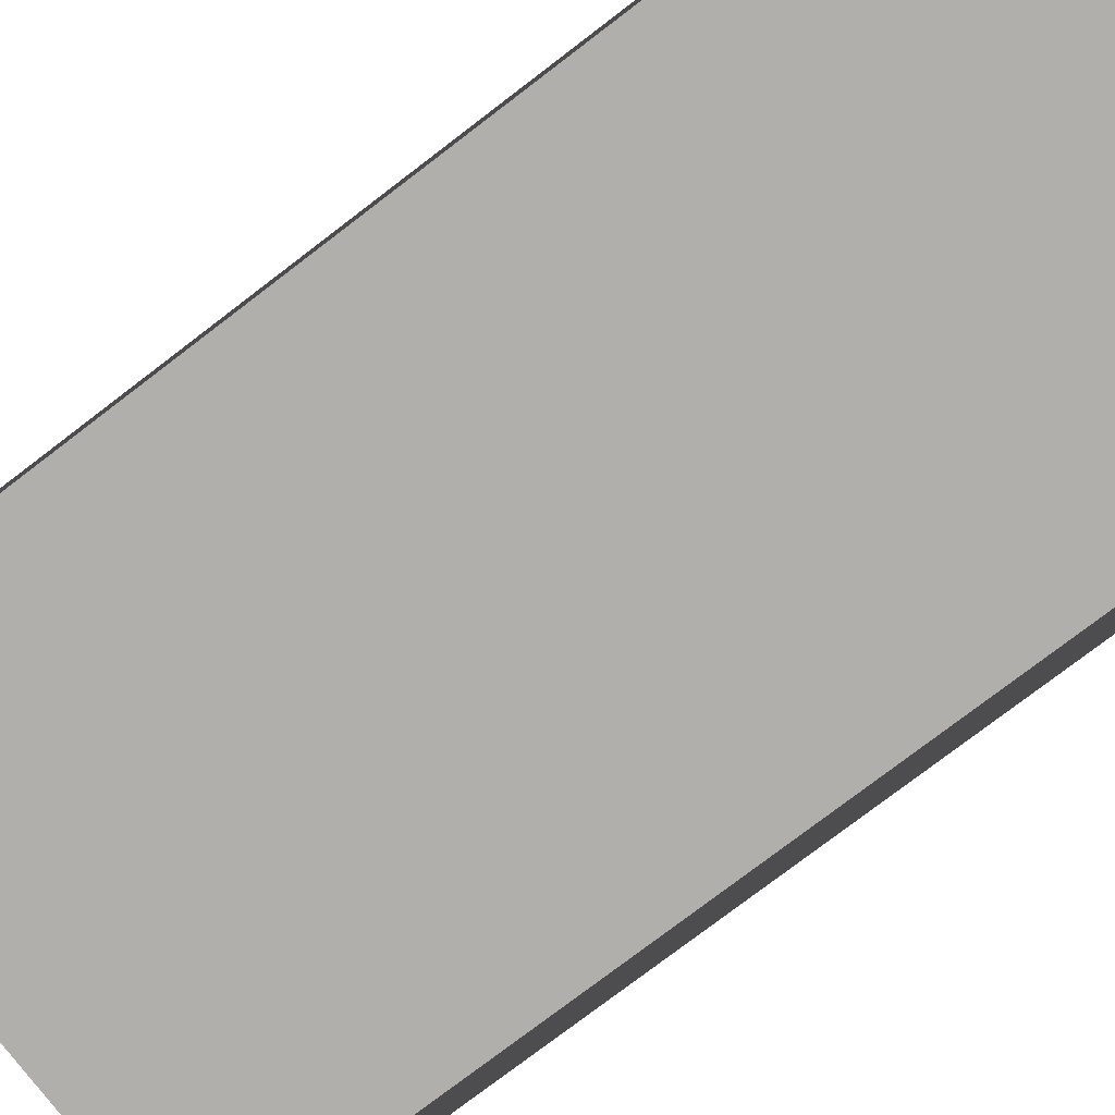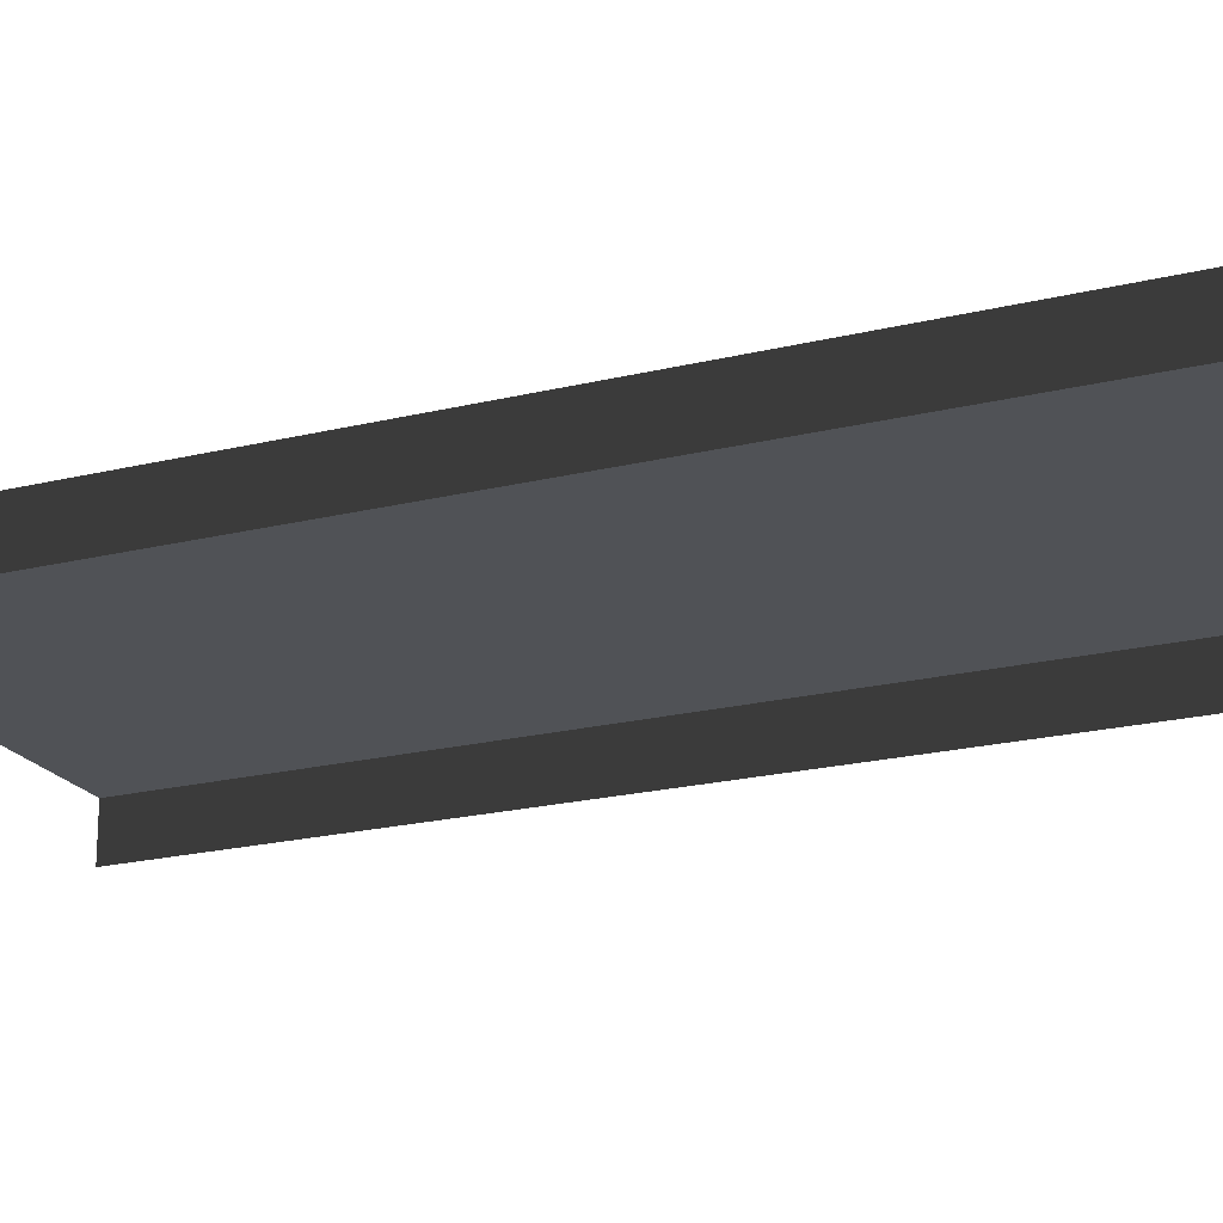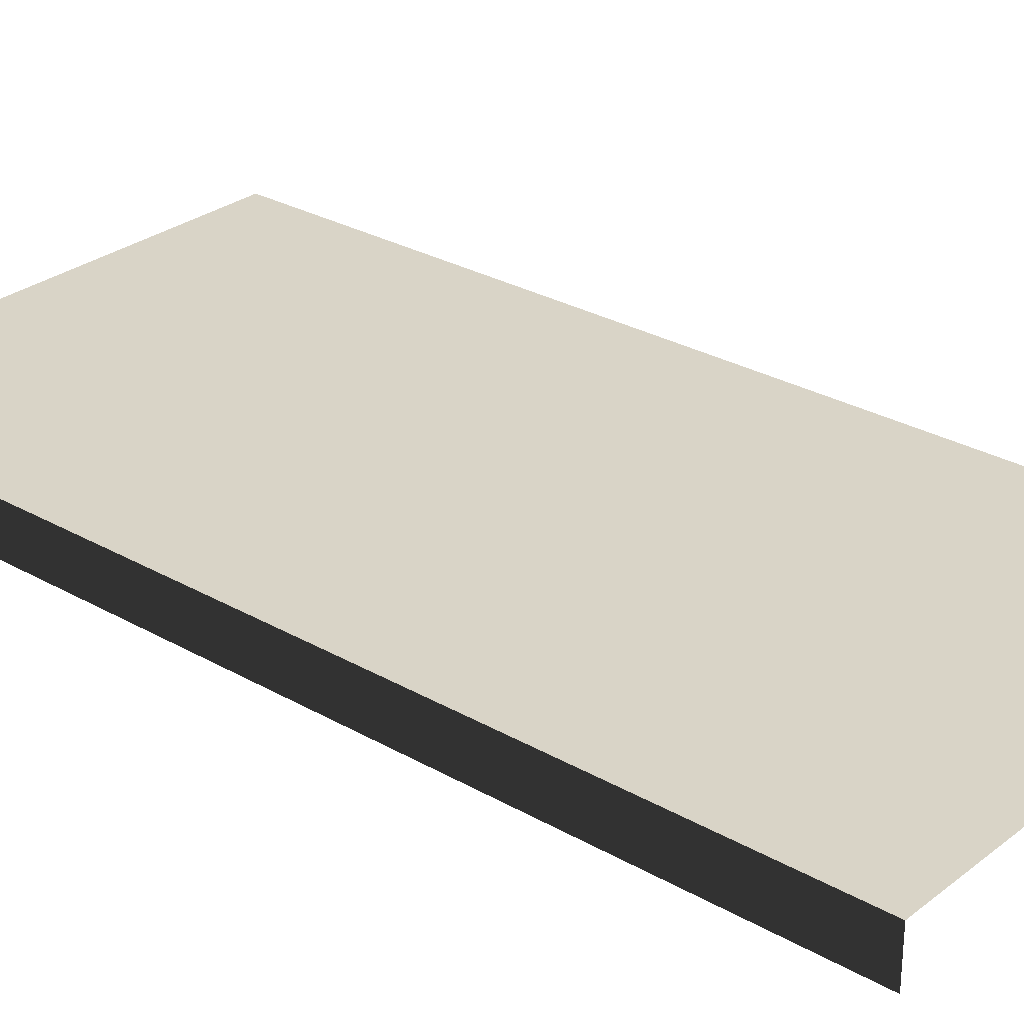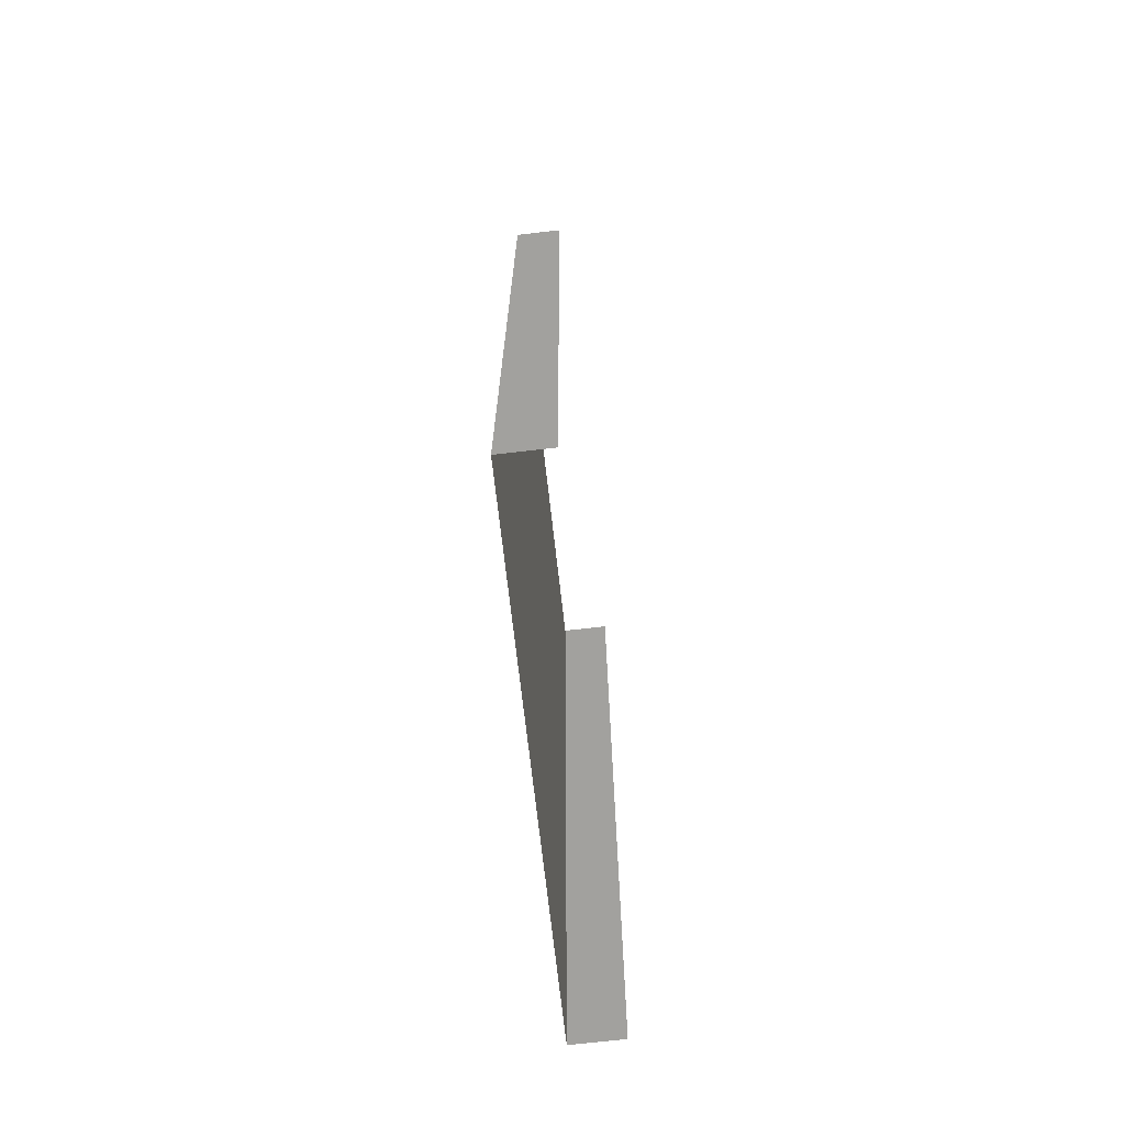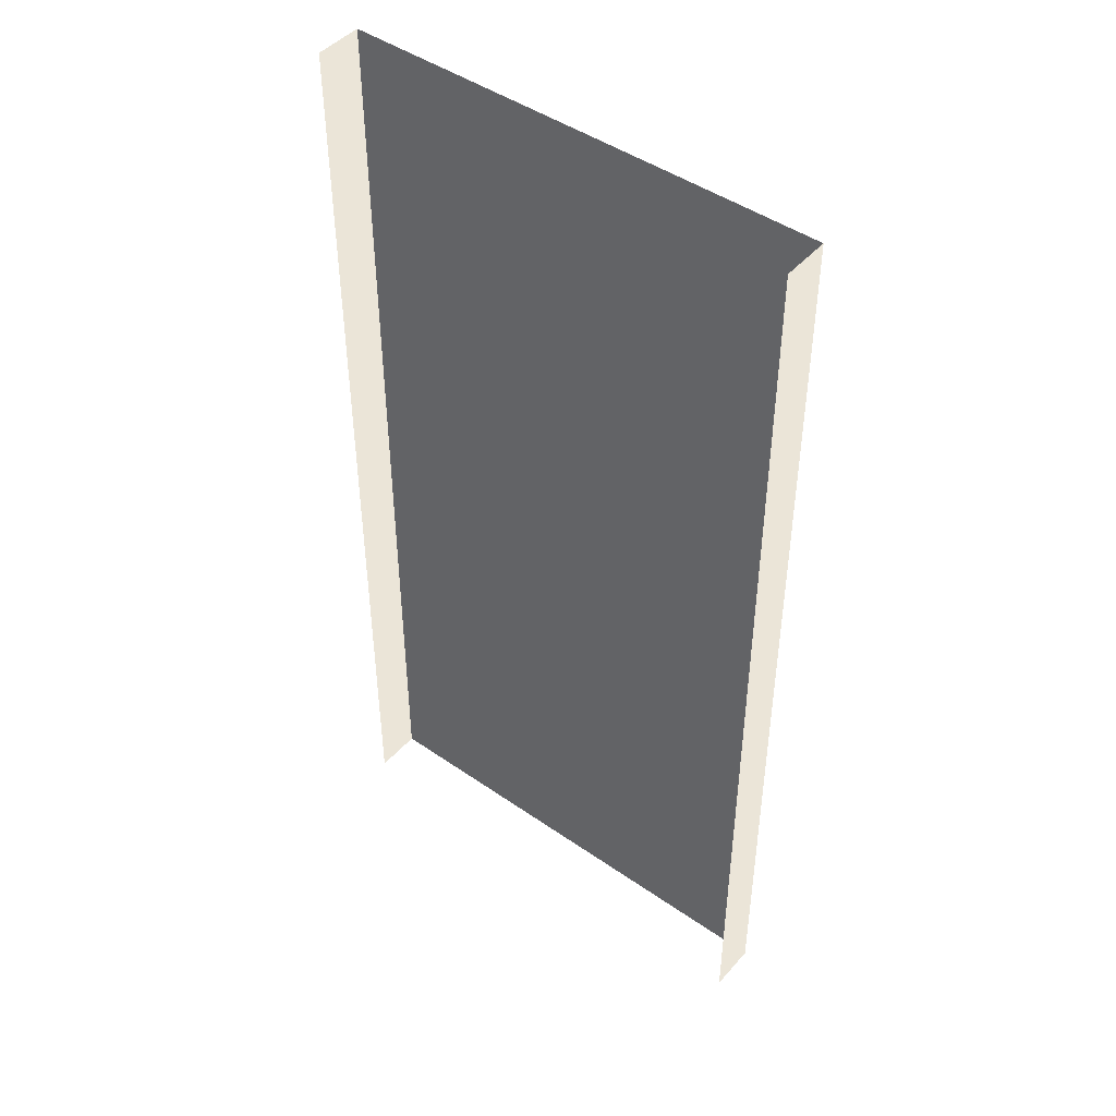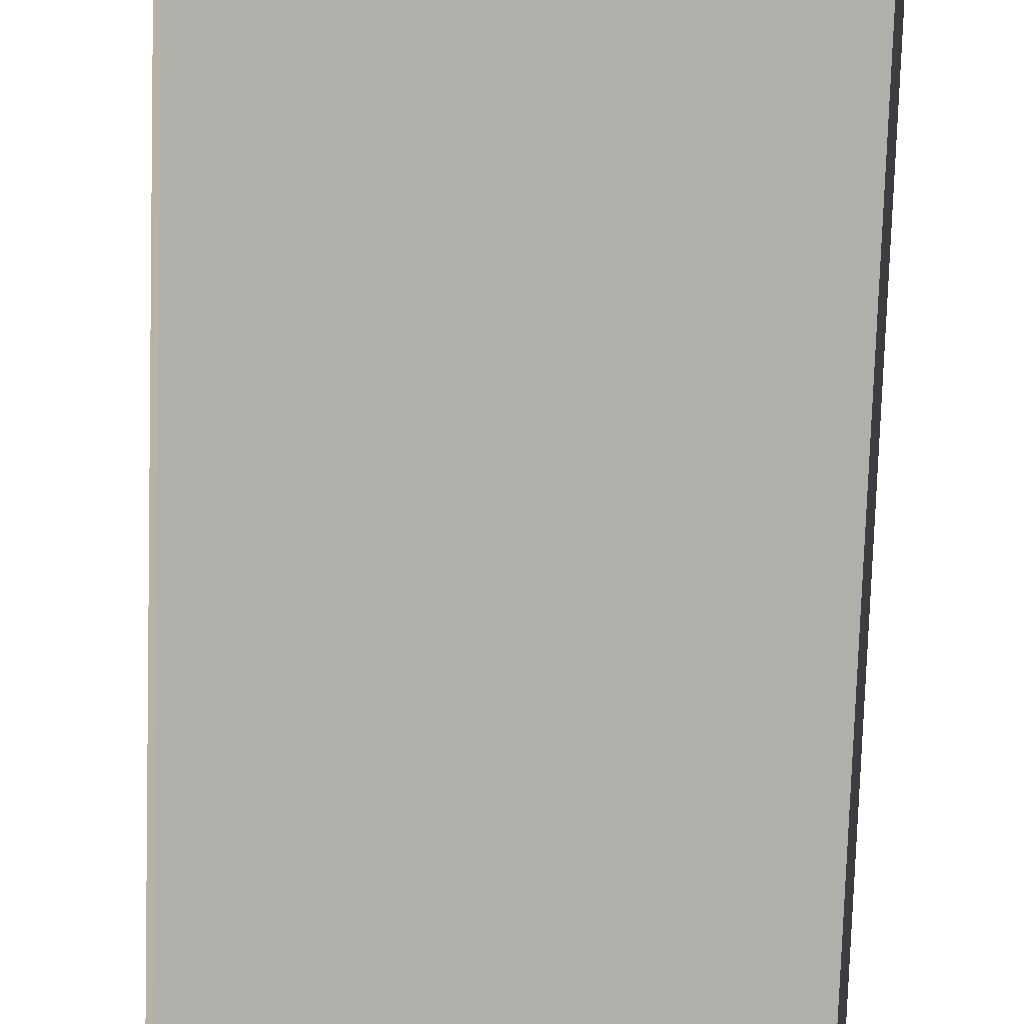
<metadata>
{"format":"obj","ext":"obj","renderer":"f3d","projection":"perspective","resolution":1024,"background":"white","views":[{"elev":-78.1,"azim":127.3,"up":"+Y"},{"elev":-20.8,"azim":113.9,"up":"+Y"},{"elev":28.4,"azim":130.8,"up":"+Y"},{"elev":-72.1,"azim":-83.5,"up":"+Z"},{"elev":45.9,"azim":38.6,"up":"+Z"},{"elev":-78.0,"azim":-1.8,"up":"+Y"}]}
</metadata>
<code>
v 1.5 0.15 7.506e-06
v 0.2 0.15 3
v 0.2 0.15 4.39e-06
v 1.5 0.15 3
v -6.22e-07 0.15 3.911e-06
v -1.8e-06 4.833e-07 3
v -6.22e-07 -1.474e-09 3.917e-06
v -1.8e-06 0.15 3
v 1.5 -1.474e-09 7.512e-06
v 1.5 0.15 3
v 1.5 0.15 7.506e-06
v 1.5 4.809e-07 3
v 0.2 0.15 3
v -6.22e-07 0.15 3.911e-06
v 0.2 0.15 4.39e-06
v -1.8e-06 0.15 3
g sidewalk12_20205_533
f 1 3 2
f 2 4 1
f 5 7 6
f 6 8 5
f 9 11 10
f 10 12 9
f 13 15 14
f 14 16 13

</code>
